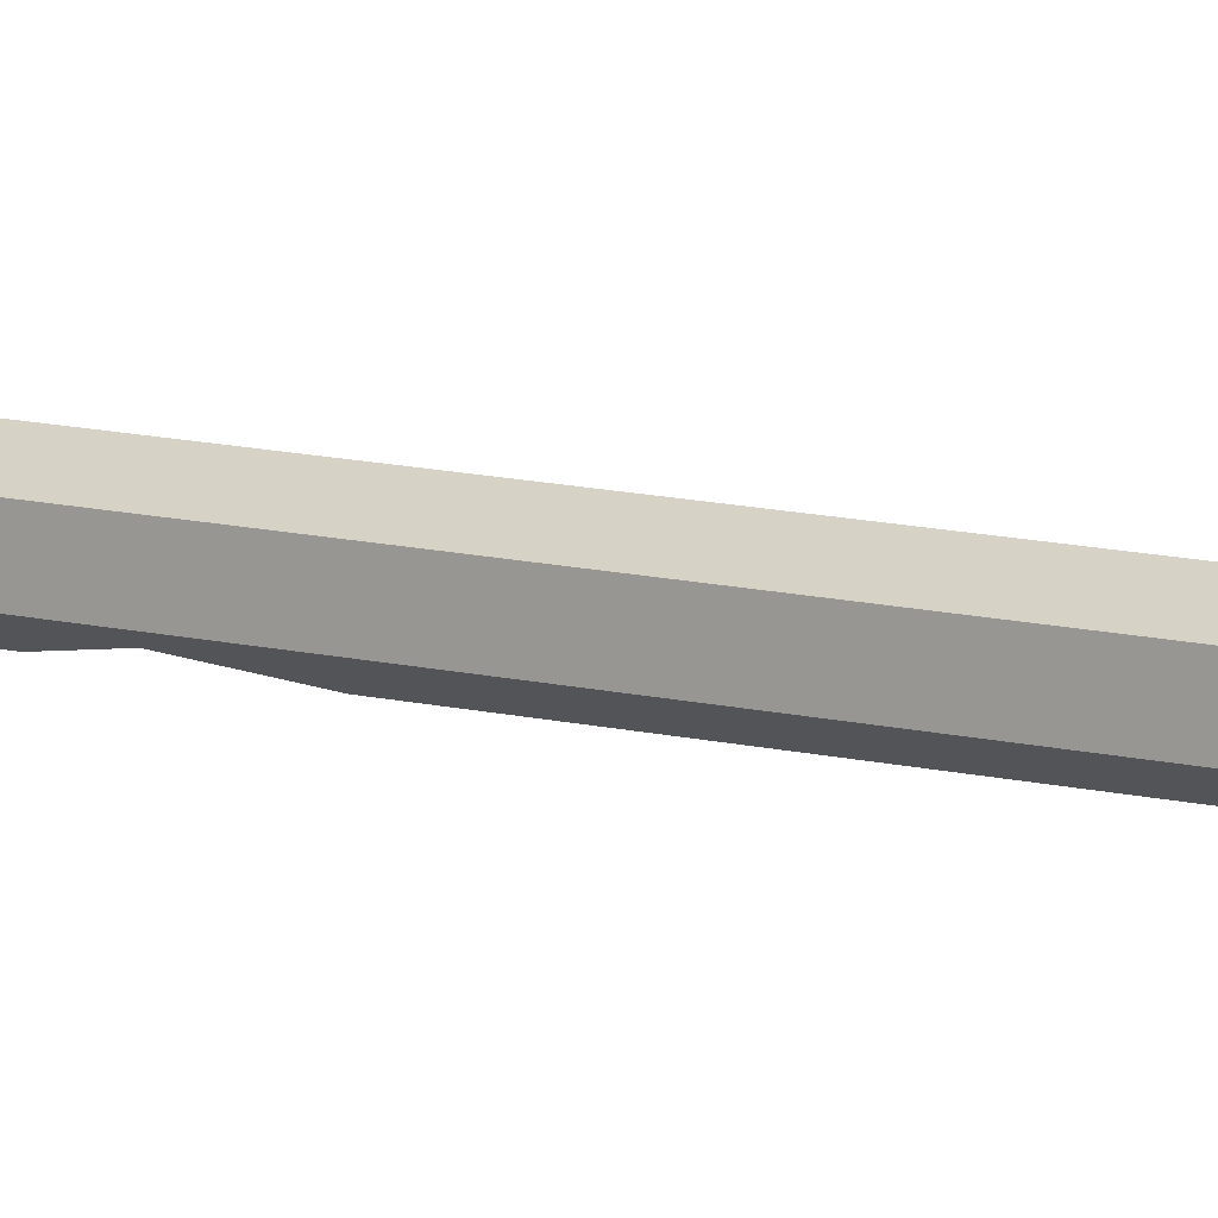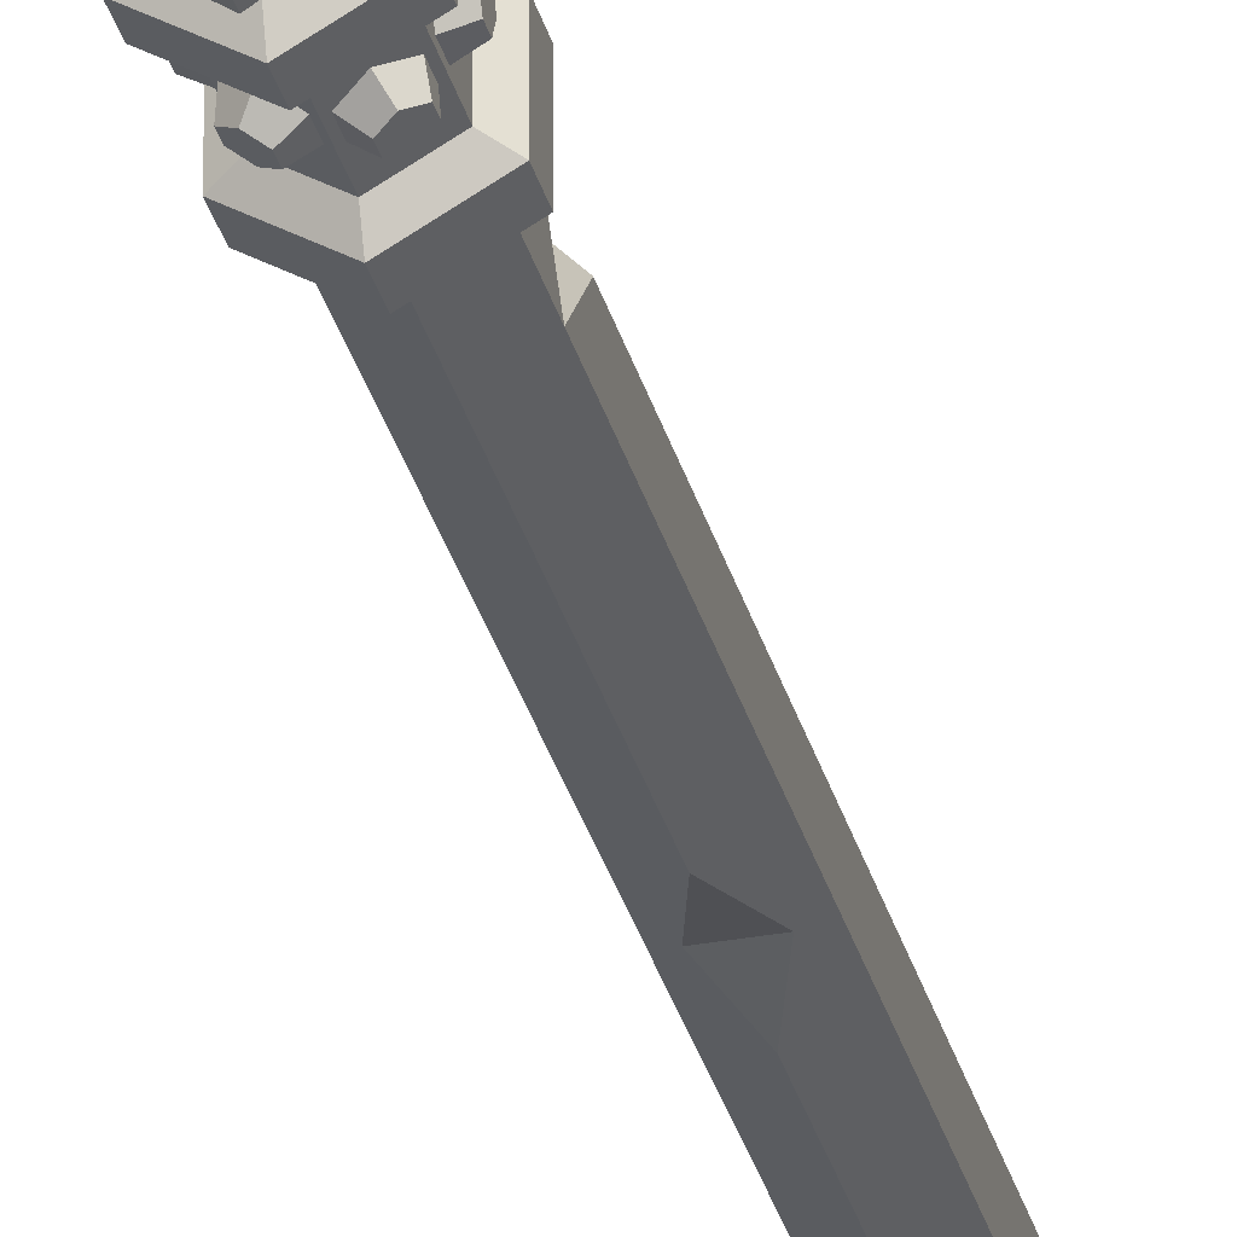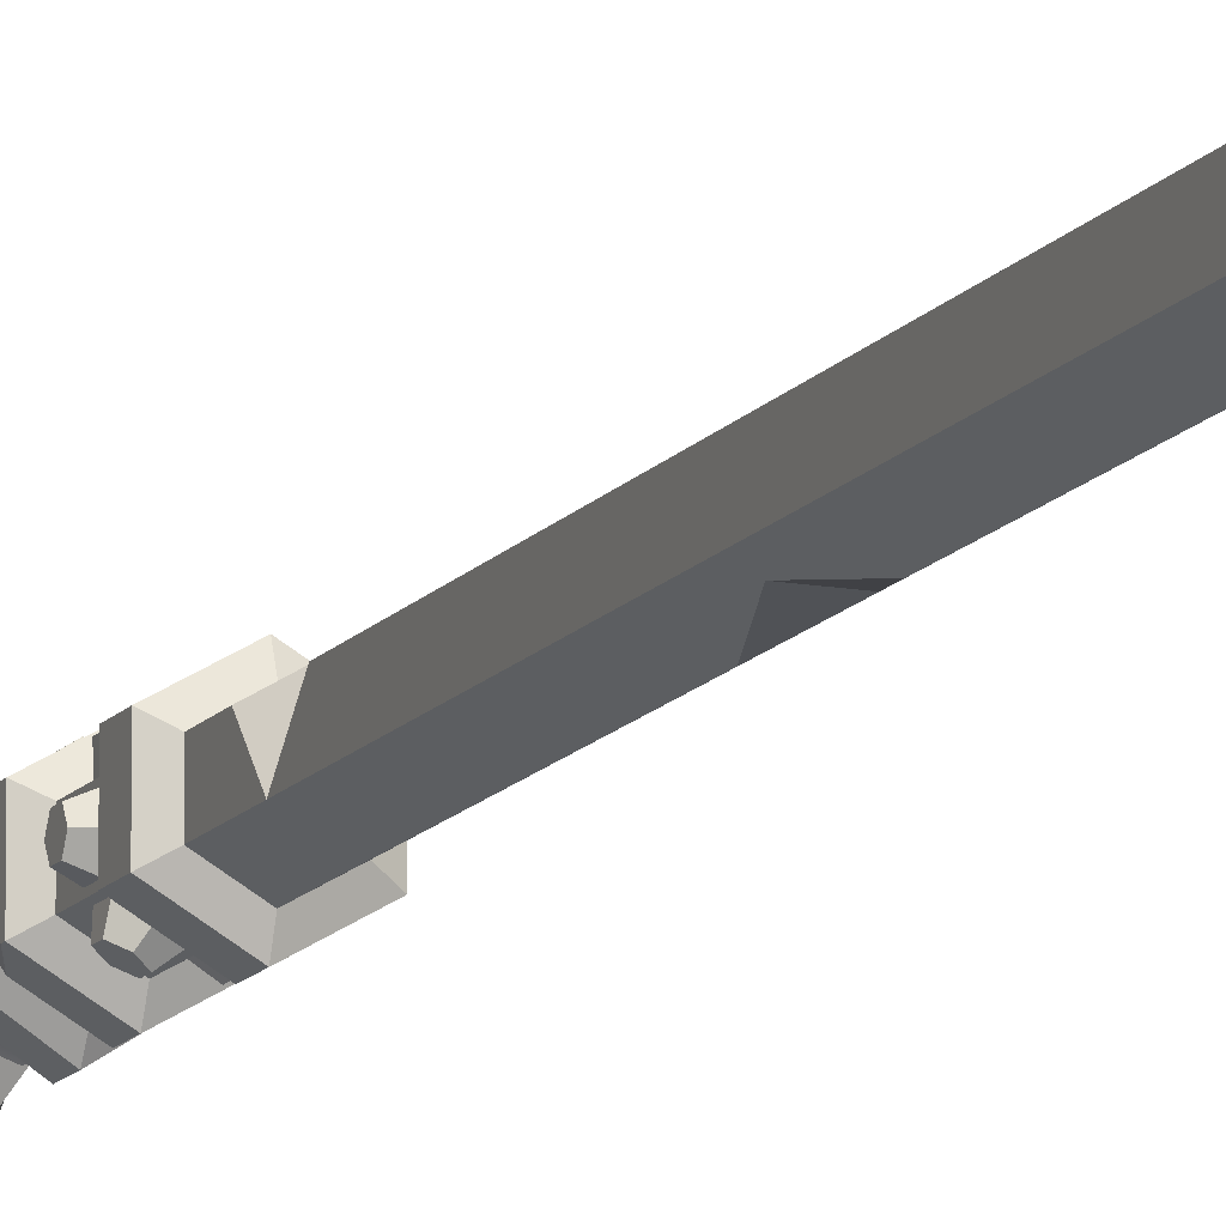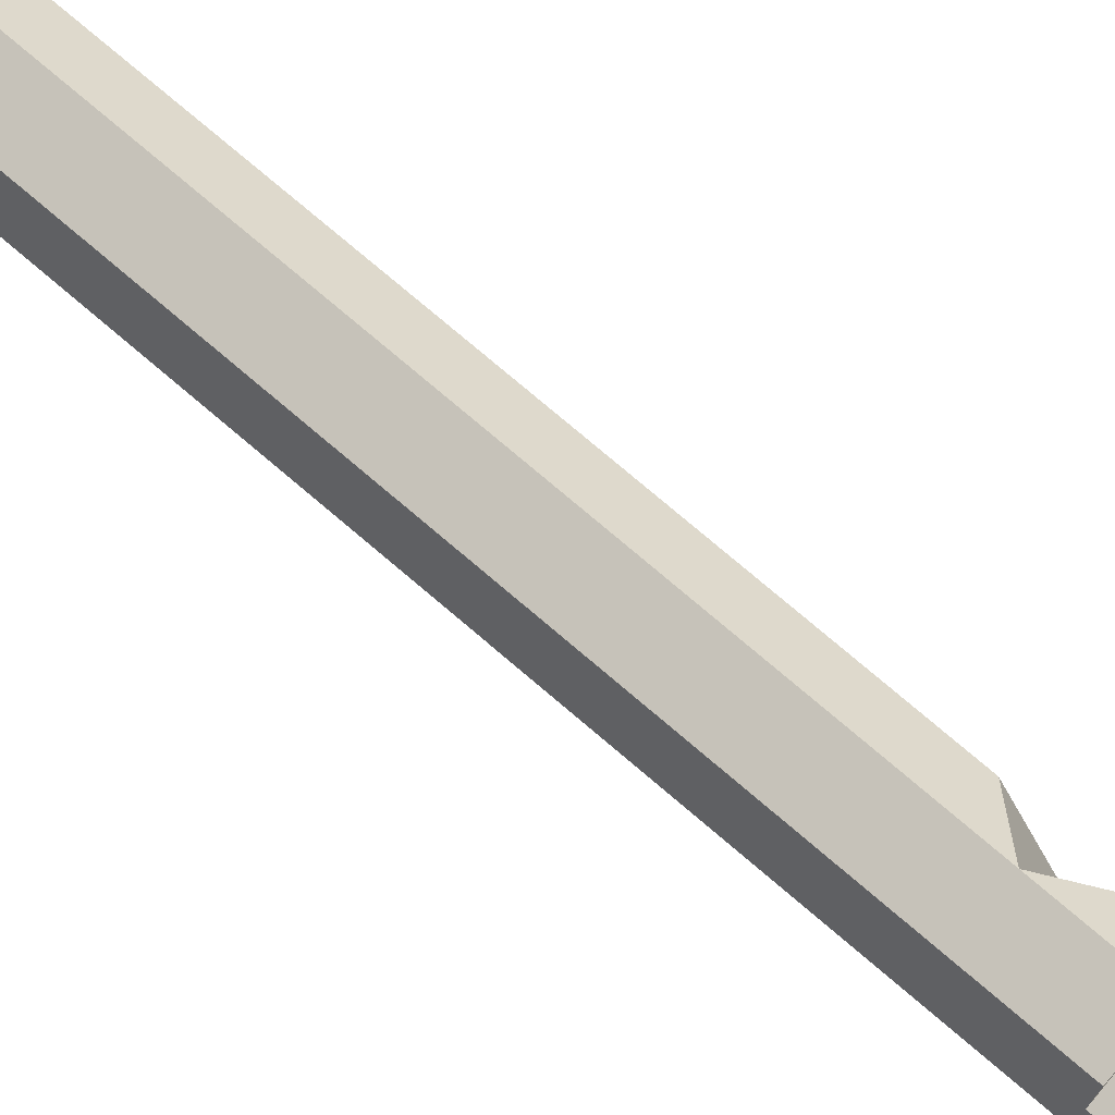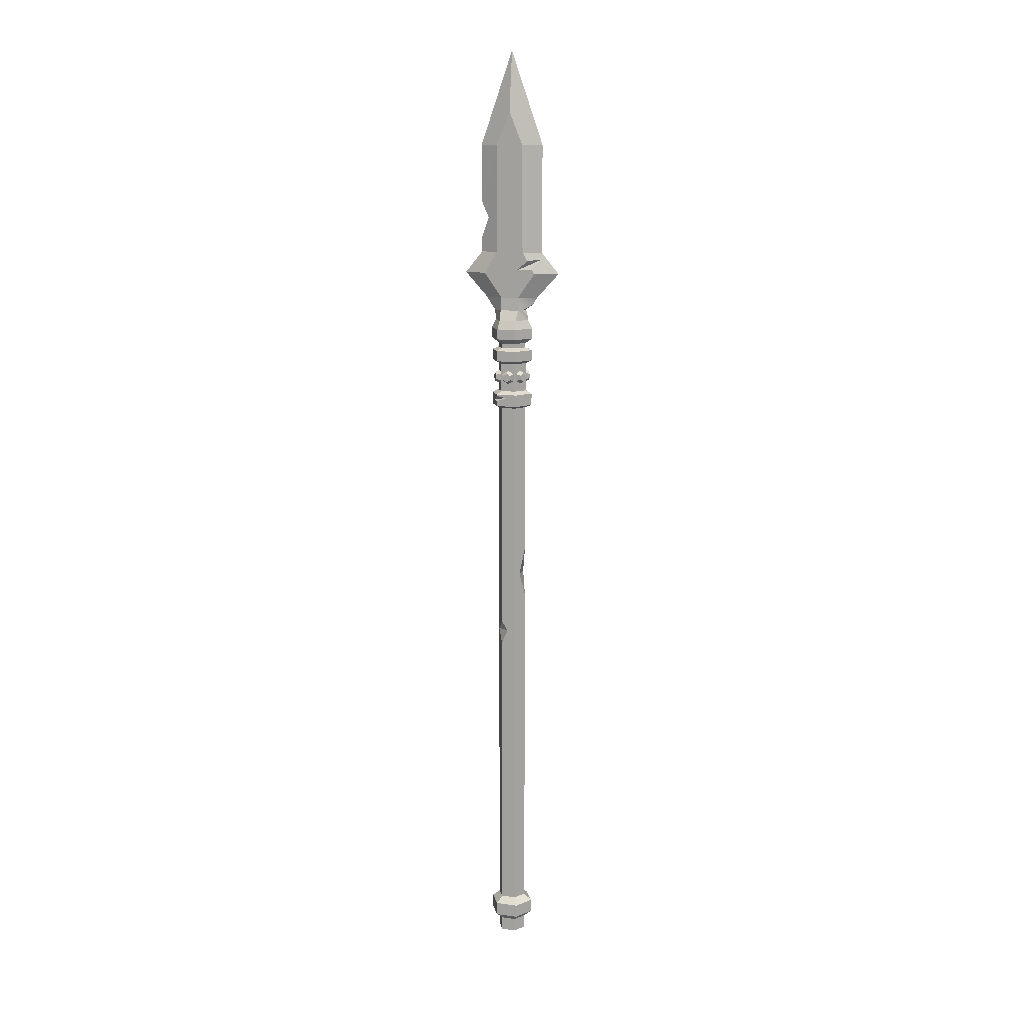
<metadata>
{"format":"obj","ext":"obj","renderer":"f3d","projection":"perspective","resolution":1024,"background":"white","views":[{"elev":9.9,"azim":125.7,"up":"+Z"},{"elev":-27.7,"azim":-167.4,"up":"+Z"},{"elev":-12.6,"azim":-21.8,"up":"+Z"},{"elev":51.7,"azim":136.5,"up":"+Z"},{"elev":12.5,"azim":107.9,"up":"+Y"}]}
</metadata>
<code>
v 2.109 42.79 1.066
v 2.109 41.56 1.066
v 2.109 40.95 0
v 2.109 41.56 -1.066
v 2.109 42.79 -1.066
v 2.109 43.41 -0
v 3.079 42.56 0.6592
v 3.079 41.8 0.6592
v 3.079 41.42 0
v 3.079 41.8 -0.6592
v 3.079 42.56 -0.6592
v 3.079 42.94 -0
v 3.079 42.18 -0
v 1.978 42.79 -1.293
v 1.978 41.56 -1.293
v 1.054 40.95 -1.826
v 0.131 41.56 -2.36
v 0.131 42.79 -2.36
v 1.054 43.41 -1.826
v 2.11 42.56 -2.337
v 2.11 41.8 -2.337
v 1.539 41.42 -2.666
v 0.9685 41.8 -2.996
v 0.9685 42.56 -2.996
v 1.539 42.94 -2.666
v 1.539 42.18 -2.666
v 0.131 42.79 2.36
v 0.131 41.56 2.36
v 1.054 40.95 1.826
v 1.978 41.56 1.293
v 1.978 42.79 1.293
v 1.054 43.41 1.826
v 0.9685 42.56 2.996
v 0.9685 41.8 2.996
v 1.539 41.42 2.666
v 2.11 41.8 2.337
v 2.11 42.56 2.337
v 1.539 42.94 2.666
v 1.539 42.18 2.666
v -1.978 42.79 1.293
v -1.978 41.56 1.293
v -1.054 40.95 1.826
v -0.131 41.56 2.36
v -0.131 42.79 2.36
v -1.054 43.41 1.826
v -2.11 42.56 2.337
v -2.11 41.8 2.337
v -1.539 41.42 2.666
v -0.9685 41.8 2.996
v -0.9685 42.56 2.996
v -1.539 42.94 2.666
v -1.539 42.18 2.666
v -2.109 42.79 -1.066
v -2.109 41.56 -1.066
v -2.109 40.95 -0
v -2.109 41.56 1.066
v -2.109 42.79 1.066
v -2.109 43.41 0
v -3.079 42.56 -0.6592
v -3.079 41.8 -0.6592
v -3.079 41.42 -0
v -3.079 41.8 0.6592
v -3.079 42.56 0.6592
v -3.079 42.94 -0
v -3.079 42.18 -0
v -0.131 42.79 -2.36
v -0.131 41.56 -2.36
v -1.054 40.95 -1.826
v -1.978 41.56 -1.293
v -1.978 42.79 -1.293
v -1.054 43.41 -1.826
v -0.9685 42.56 -2.996
v -0.9685 41.8 -2.996
v -1.539 41.42 -2.666
v -2.11 41.8 -2.337
v -2.11 42.56 -2.337
v -1.539 42.94 -2.666
v -1.539 42.18 -2.666
v -1.408 56.28 1.522
v 1.408 56.28 1.522
v -1.408 82.83 2.312
v 1.408 82.83 2.312
v -1.408 82.83 -2.312
v 1.408 82.83 -2.312
v -1.408 56.28 -1.522
v 1.408 56.28 -1.522
v 1.408 88.5 0
v -1.408 88.5 -0
v 1.408 64.27 -2.399
v -1.408 64.27 -2.399
v -1.408 64.27 2.399
v 1.408 64.27 2.399
v 1.408 60.58 -4.588
v -1.408 60.58 -4.588
v -1.408 60.58 4.588
v 1.408 60.58 4.588
v -0 82.83 -5.589
v -0 64.27 -5.525
v -0 60.58 -8.619
v -0 56.28 -4.674
v -0 56.28 4.674
v -0 60.58 8.619
v -0 64.27 5.525
v -0 82.83 5.589
v -0 98.75 -0
v 2.152 -64.59 -1.242
v 0 -64.59 -2.485
v -2.152 -64.59 -1.242
v -2.152 -64.59 1.242
v -0 -64.59 2.485
v 2.152 -64.59 1.242
v 1.569 54.06 -1.608
v -1.569 54.06 -1.608
v -1.569 54.06 1.608
v -0 54.06 3.216
v 1.569 54.06 1.608
v -0 -64.59 0
v 2.56 52.3 -1.478
v 0 52.3 -2.956
v -2.56 52.3 -1.478
v -2.56 52.3 1.478
v -0 52.3 2.956
v 2.56 52.3 1.478
v 2.152 48.19 -1.242
v 0 48.19 -2.485
v -2.152 48.19 -1.242
v -2.152 48.19 1.242
v -0 48.19 2.485
v 2.152 48.19 1.242
v 1e-06 49.04 -3.804
v 3.295 49.04 -1.665
v 1e-06 50.82 -3.804
v 3.295 50.82 -1.665
v -3.295 49.04 -1.665
v -3.295 50.82 -1.665
v -3.295 49.04 1.665
v -3.295 50.82 1.665
v -0 49.04 3.804
v -0 50.82 3.804
v 3.295 49.04 1.665
v 3.295 50.82 1.665
v 2.152 -57.75 -1.242
v 0 -57.75 -2.485
v -2.152 -57.75 -1.242
v -2.152 -57.75 1.242
v -0 -57.75 2.485
v 2.152 -57.75 1.242
v 2.152 -62.23 -1.242
v 0 -62.23 -2.485
v -2.152 -62.23 -1.242
v -2.152 -62.23 1.242
v -0 -62.23 2.485
v 2.152 -62.23 1.242
v 0 -61.14 -3.83
v 3.317 -61.14 -1.915
v 0 -58.85 -3.83
v 3.317 -58.85 -1.915
v -3.317 -61.14 -1.915
v -3.317 -58.85 -1.915
v -3.317 -61.14 1.915
v -3.317 -58.85 1.915
v -1e-06 -61.14 3.83
v -1e-06 -58.85 3.83
v 3.317 -61.14 1.915
v 3.317 -58.85 1.915
v 2.152 47.41 -1.242
v 0 47.41 -2.485
v -2.152 47.41 -1.242
v -2.152 47.41 1.242
v -0 47.41 2.485
v 2.152 47.41 1.242
v 2.152 36.59 -1.242
v 0 36.59 -2.485
v -2.152 36.59 -1.242
v -2.152 36.59 1.242
v -0 36.59 2.485
v 2.152 36.59 1.242
v 0 37.06 -3.683
v 3.19 37.06 -1.842
v 0 46.94 -3.683
v 3.19 46.94 -1.842
v -3.19 37.06 -1.842
v -3.19 37.06 1.842
v -3.19 46.94 1.842
v -0 37.06 3.683
v -0 46.94 3.683
v 3.19 37.06 1.842
v 3.19 46.94 1.842
v 0 45.12 -3.683
v 3.19 45.12 -1.842
v -3.19 45.12 -1.842
v -3.19 45.12 1.842
v -0 45.12 3.683
v 3.19 45.12 1.842
v 0 39.13 -3.683
v 3.19 39.13 -1.842
v -3.19 39.13 -1.842
v -3.19 39.13 1.842
v -0 39.13 3.683
v 3.19 39.13 1.842
v 0 39.67 -2.552
v 2.21 39.67 -1.276
v 0 44.58 -2.552
v 2.21 44.58 -1.276
v -2.21 39.67 -1.276
v -2.21 44.58 -1.276
v -2.21 39.67 1.276
v -2.21 44.58 1.276
v -0 39.67 2.552
v -0 44.58 2.552
v 2.21 39.67 1.276
v 2.21 44.58 1.276
v -2.152 28.99 1.242
v -2.152 33.67 1.242
v -2.152 31.52 -1.242
v -0 31.76 2.485
v 0 1.749 -2.485
v 0 10.38 -2.485
v -1.238 5.875 -1.77
v 1.163 5.796 -1.813
v 2.152 -7.341 1.242
v 2.152 -3.241 1.242
v -0 -5.222 2.485
v 2.152 -4.835 0.1667
v -2.152 -39.12 1.242
v -2.152 -30.88 1.242
v -2.152 -35.12 -0.218
v -0.9162 -34.95 1.956
v -0 66.96 5.534
v -0 73 5.555
v -0.6491 70.3 4.056
v 0.6192 70.28 4.122
v -0 55.06 -3.874
v 0.9376 54.06 -2.255
v 0 52.84 -3.036
v -0.8637 54.06 -2.33
v -2.512 46.94 -2.233
v -3.19 45.42 -1.842
v -3.19 46.94 -1.232
v 3.19 37.94 1.842
v 3.19 38.88 1.842
v 3.19 38.59 0.1135
v 1.917 38.06 2.577
v 1.408 62.84 -3.249
v 1.408 61.28 -4.172
v 1.408 61.2 -1.501
v 0.3464 63.04 -5.567
f 1 2 8 7
f 2 3 9 8
f 3 4 10 9
f 4 5 11 10
f 5 6 12 11
f 6 1 7 12
f 7 8 13
f 8 9 13
f 9 10 13
f 10 11 13
f 11 12 13
f 12 7 13
f 14 15 21 20
f 15 16 22 21
f 16 17 23 22
f 17 18 24 23
f 18 19 25 24
f 19 14 20 25
f 20 21 26
f 21 22 26
f 22 23 26
f 23 24 26
f 24 25 26
f 25 20 26
f 27 28 34 33
f 28 29 35 34
f 29 30 36 35
f 30 31 37 36
f 31 32 38 37
f 32 27 33 38
f 33 34 39
f 34 35 39
f 35 36 39
f 36 37 39
f 37 38 39
f 38 33 39
f 40 41 47 46
f 41 42 48 47
f 42 43 49 48
f 43 44 50 49
f 44 45 51 50
f 45 40 46 51
f 46 47 52
f 47 48 52
f 48 49 52
f 49 50 52
f 50 51 52
f 51 46 52
f 53 54 60 59
f 54 55 61 60
f 55 56 62 61
f 56 57 63 62
f 57 58 64 63
f 58 53 59 64
f 59 60 65
f 60 61 65
f 61 62 65
f 62 63 65
f 63 64 65
f 64 59 65
f 66 67 73 72
f 67 68 74 73
f 68 69 75 74
f 69 70 76 75
f 70 71 77 76
f 71 66 72 77
f 72 73 78
f 73 74 78
f 74 75 78
f 75 76 78
f 76 77 78
f 77 72 78
f 230 104 81 231
f 91 103 229 231
f 91 231 81
f 81 104 105 88
f 83 97 98 90
f 87 82 84
f 83 81 88
f 88 105 97 83
f 90 98 99 94
f 94 95 91 90
f 95 102 103 91
f 96 93 245 246
f 96 246 92
f 92 246 244 89
f 94 99 100 85
f 85 79 95 94
f 79 101 102 95
f 96 80 86 93
f 97 84 89 98
f 98 89 244 247
f 98 247 99
f 247 245 93 99
f 100 99 93 86
f 102 101 80 96
f 103 102 96 92
f 82 104 230 232
f 229 103 92 232
f 92 82 232
f 105 104 82 87
f 97 105 87 84
f 90 91 81 83
f 82 92 89 84
f 106 107 149 148
f 107 108 150 149
f 108 109 151 150
f 109 110 152 151
f 110 111 153 152
f 111 106 148 153
f 107 106 117
f 108 107 117
f 109 108 117
f 110 109 117
f 111 110 117
f 106 111 117
f 236 234 235
f 120 121 114 113
f 121 122 115 114
f 122 123 116 115
f 123 118 112 116
f 131 130 132 133
f 130 134 135 132
f 134 136 137 135
f 136 138 139 137
f 138 140 141 139
f 140 131 133 141
f 124 125 130 131
f 119 118 133 132
f 125 126 134 130
f 120 119 132 135
f 126 127 136 134
f 121 120 135 137
f 127 128 138 136
f 122 121 137 139
f 128 129 140 138
f 123 122 139 141
f 129 124 131 140
f 118 123 141 133
f 101 79 114 115
f 79 85 113 114
f 236 233 234
f 86 80 116 112
f 80 101 115 116
f 172 142 143 220
f 218 173 172 220
f 143 217 220
f 217 143 144 219
f 174 173 215
f 215 173 218 219
f 215 219 144
f 214 215 216
f 222 223 224
f 221 147 142 224
f 142 172 177 224
f 222 224 177
f 155 154 156 157
f 154 158 159 156
f 158 160 161 159
f 160 162 163 161
f 162 164 165 163
f 164 155 157 165
f 148 149 154 155
f 143 142 157 156
f 149 150 158 154
f 144 143 156 159
f 150 151 160 158
f 145 144 159 161
f 151 152 162 160
f 146 145 161 163
f 152 153 164 162
f 147 146 163 165
f 153 148 155 164
f 142 147 165 157
f 166 167 125 124
f 167 168 126 125
f 168 169 127 126
f 169 170 128 127
f 170 171 129 128
f 171 166 124 129
f 179 178 195 196
f 178 182 197 195
f 182 183 198 197
f 183 185 199 198
f 199 185 187 243
f 241 200 199 243
f 187 240 243
f 240 187 179 242
f 179 196 242
f 196 200 241 242
f 172 173 178 179
f 167 166 181 180
f 173 174 182 178
f 174 175 183 182
f 237 239 168
f 175 176 185 183
f 170 169 184 186
f 176 177 187 185
f 171 170 186 188
f 177 172 179 187
f 166 171 188 181
f 190 189 180 181
f 237 238 239
f 192 193 186 184
f 193 194 188 186
f 194 190 181 188
f 202 201 203 204
f 201 205 206 203
f 205 207 208 206
f 207 209 210 208
f 209 211 212 210
f 211 202 204 212
f 196 195 201 202
f 189 190 204 203
f 195 197 205 201
f 191 189 203 206
f 197 198 207 205
f 192 191 206 208
f 198 199 209 207
f 193 192 208 210
f 199 200 211 209
f 194 193 210 212
f 200 196 202 211
f 190 194 212 204
f 215 214 175 174
f 213 215 144 227
f 144 145 225 227
f 227 226 213
f 223 216 213 226
f 225 145 146 228
f 146 223 228
f 223 226 228
f 214 216 176 175
f 215 213 216
f 218 220 219
f 220 217 219
f 216 223 222 176
f 177 176 222
f 146 147 221 223
f 223 221 224
f 228 227 225
f 226 227 228
f 232 231 229
f 230 231 232
f 100 86 233
f 234 233 86 112
f 118 119 112
f 234 112 119 235
f 120 113 119
f 119 113 236 235
f 100 233 85
f 85 233 236 113
f 168 167 180 237
f 180 189 191 238
f 238 237 180
f 191 192 238
f 239 238 192 184
f 169 168 239 184
f 242 243 240
f 241 243 242
f 245 247 246
f 247 244 246

</code>
